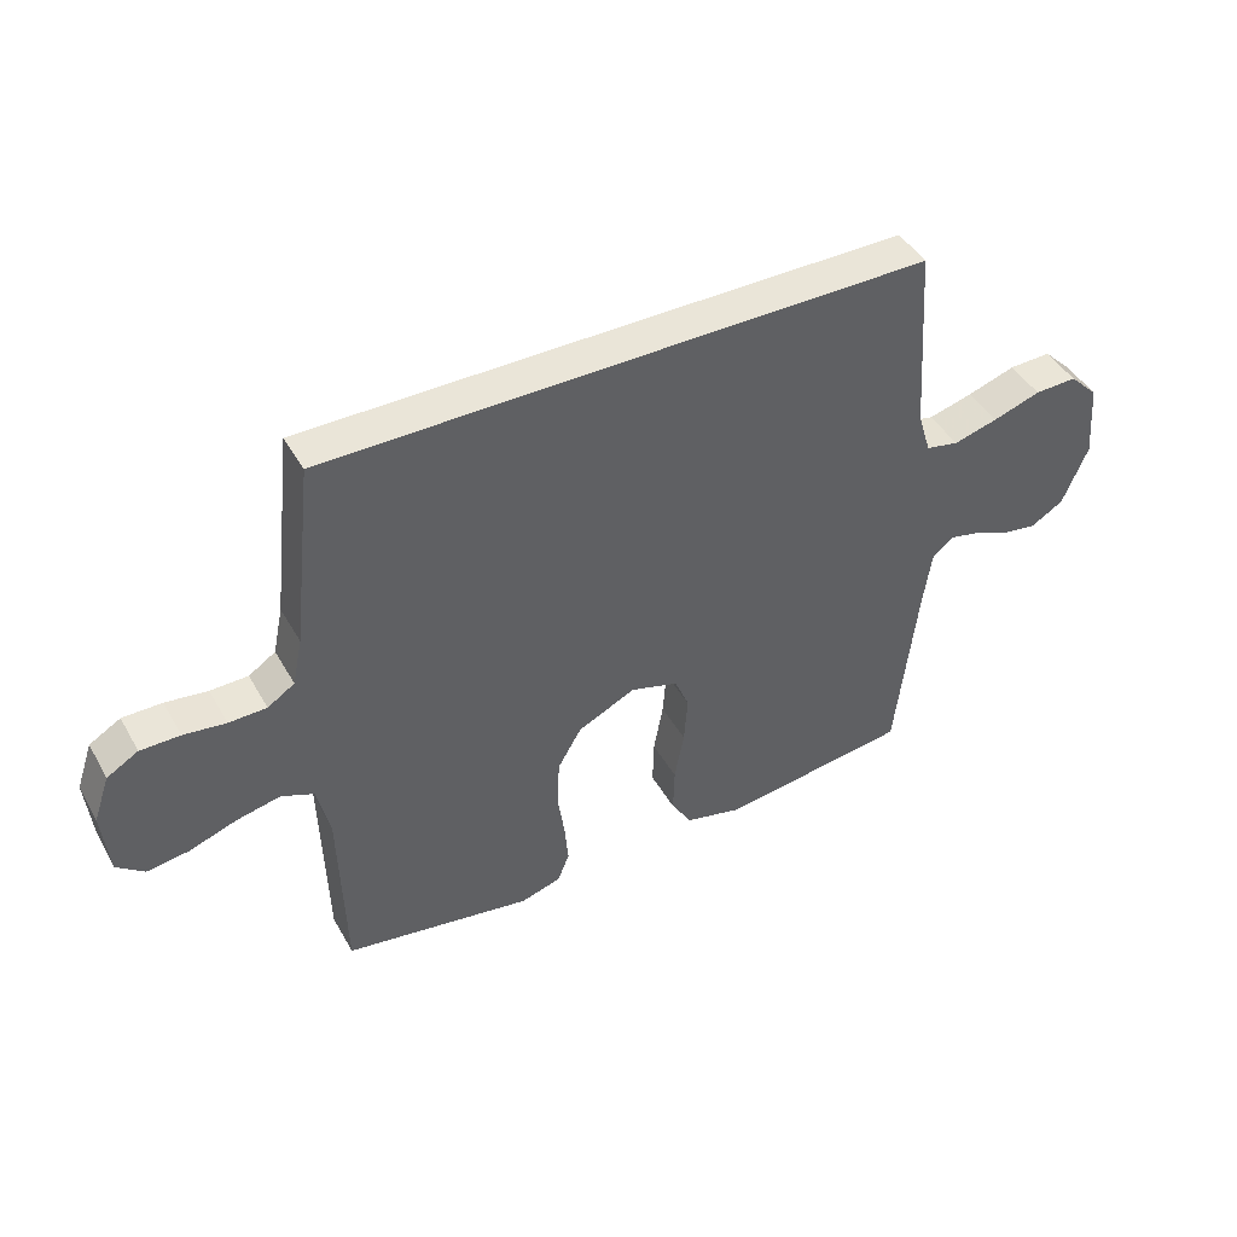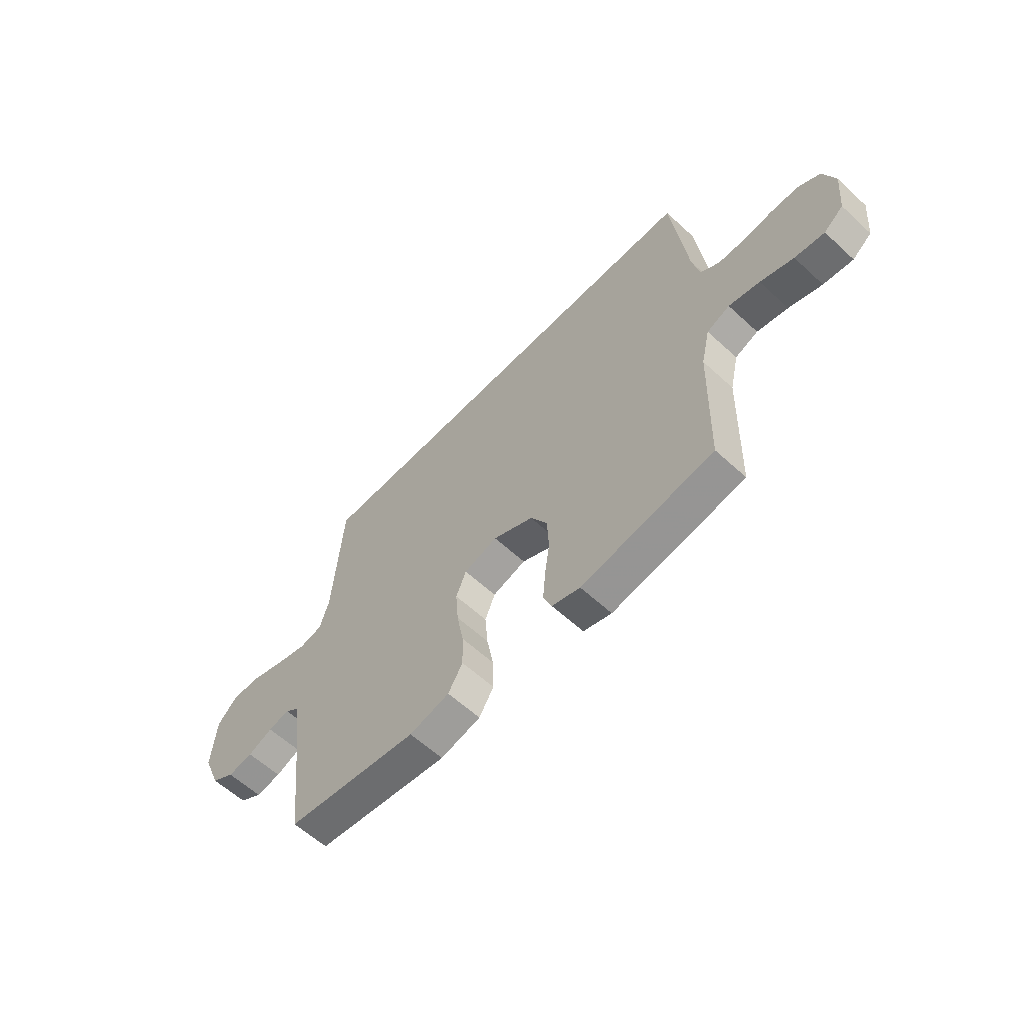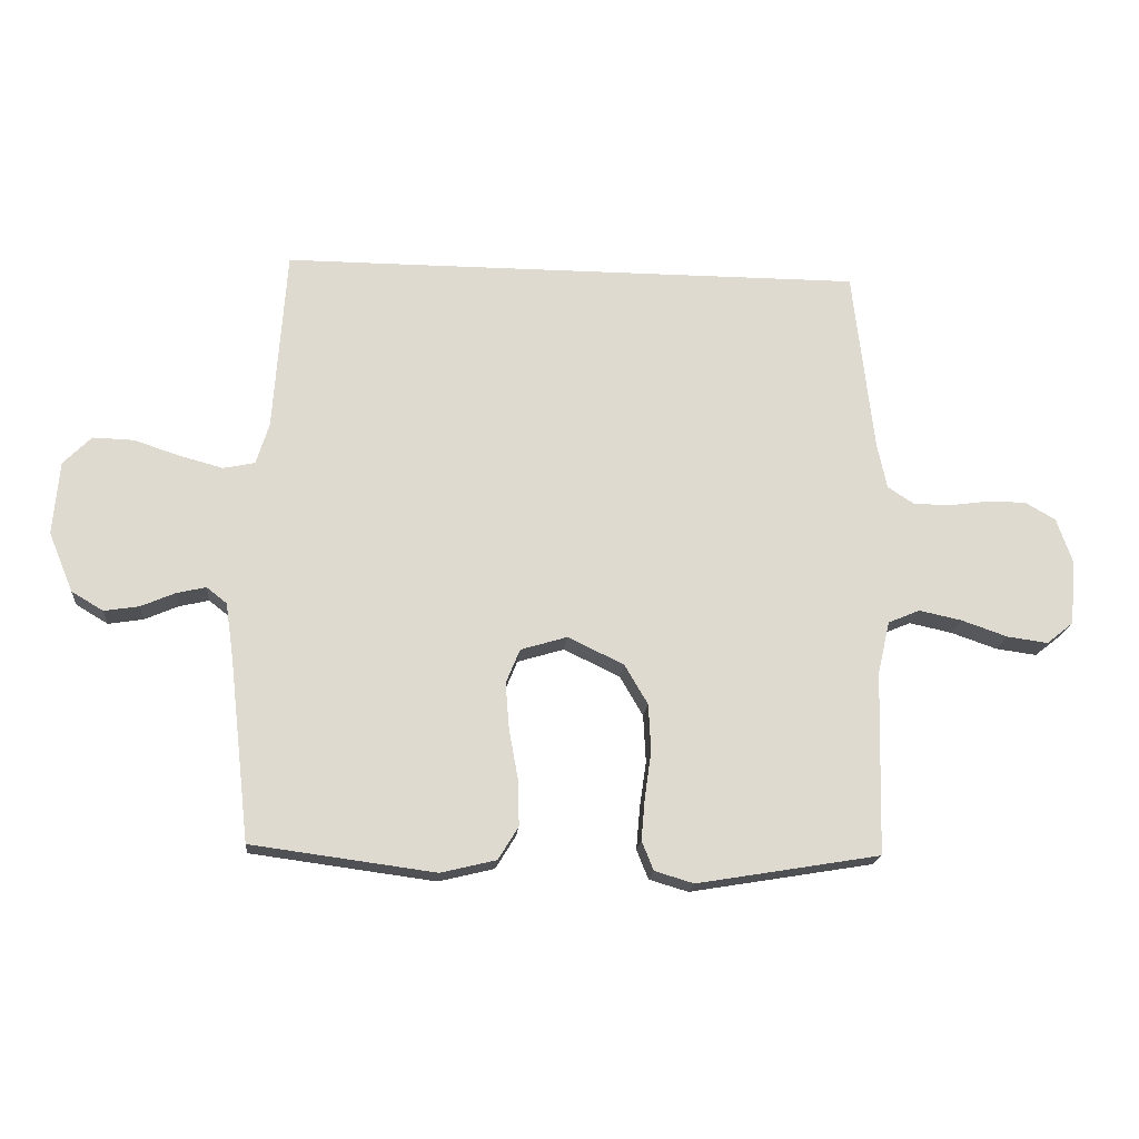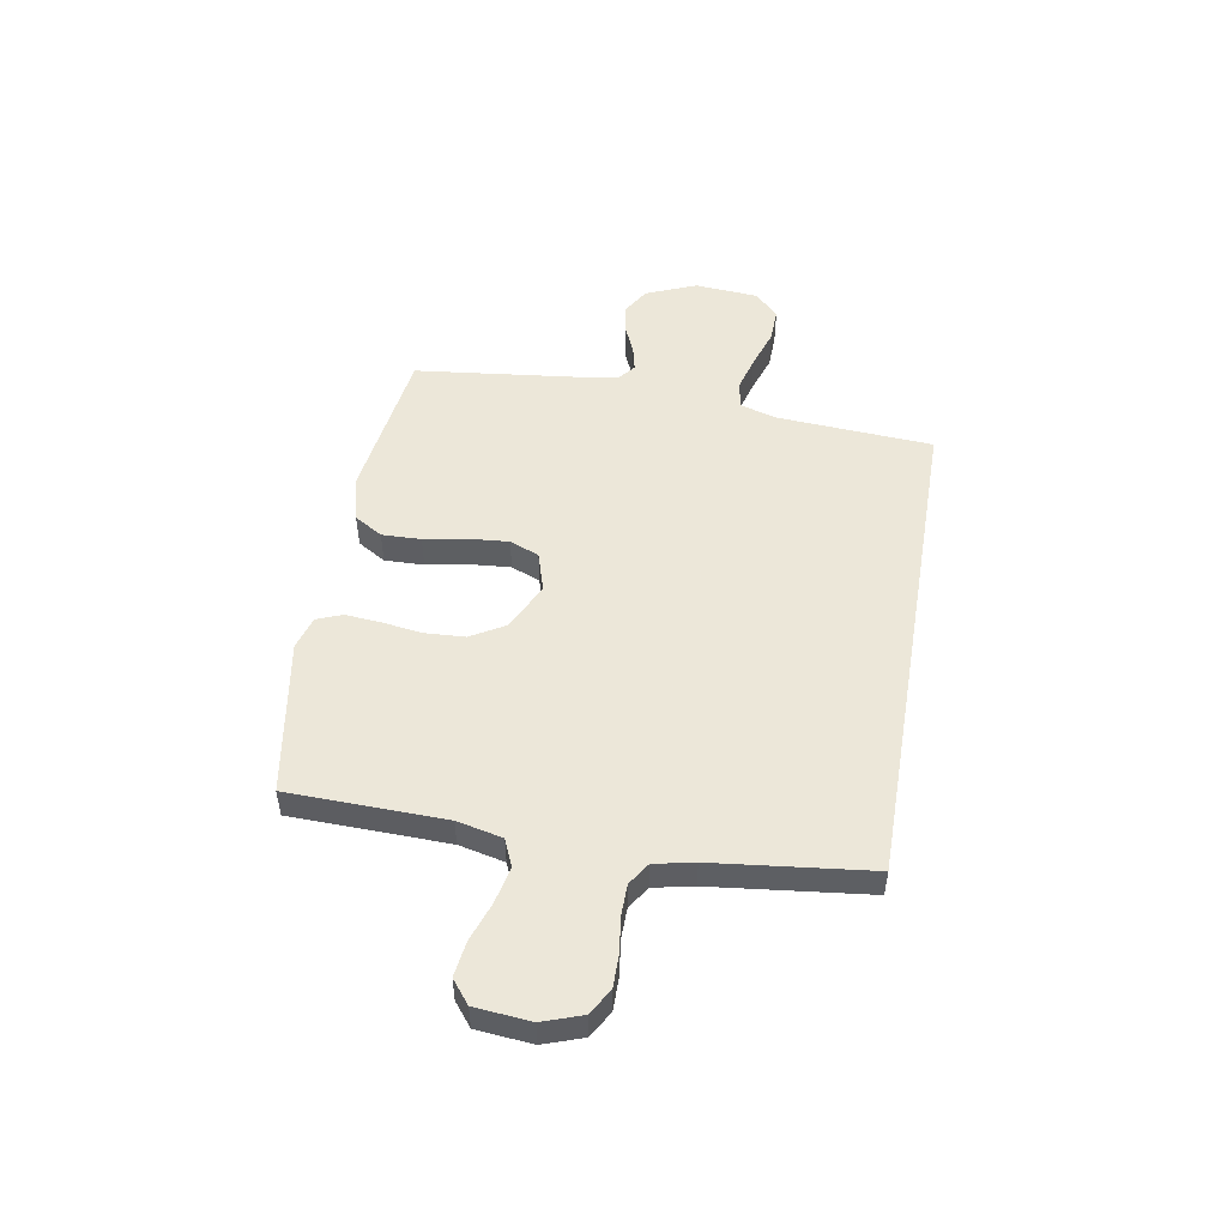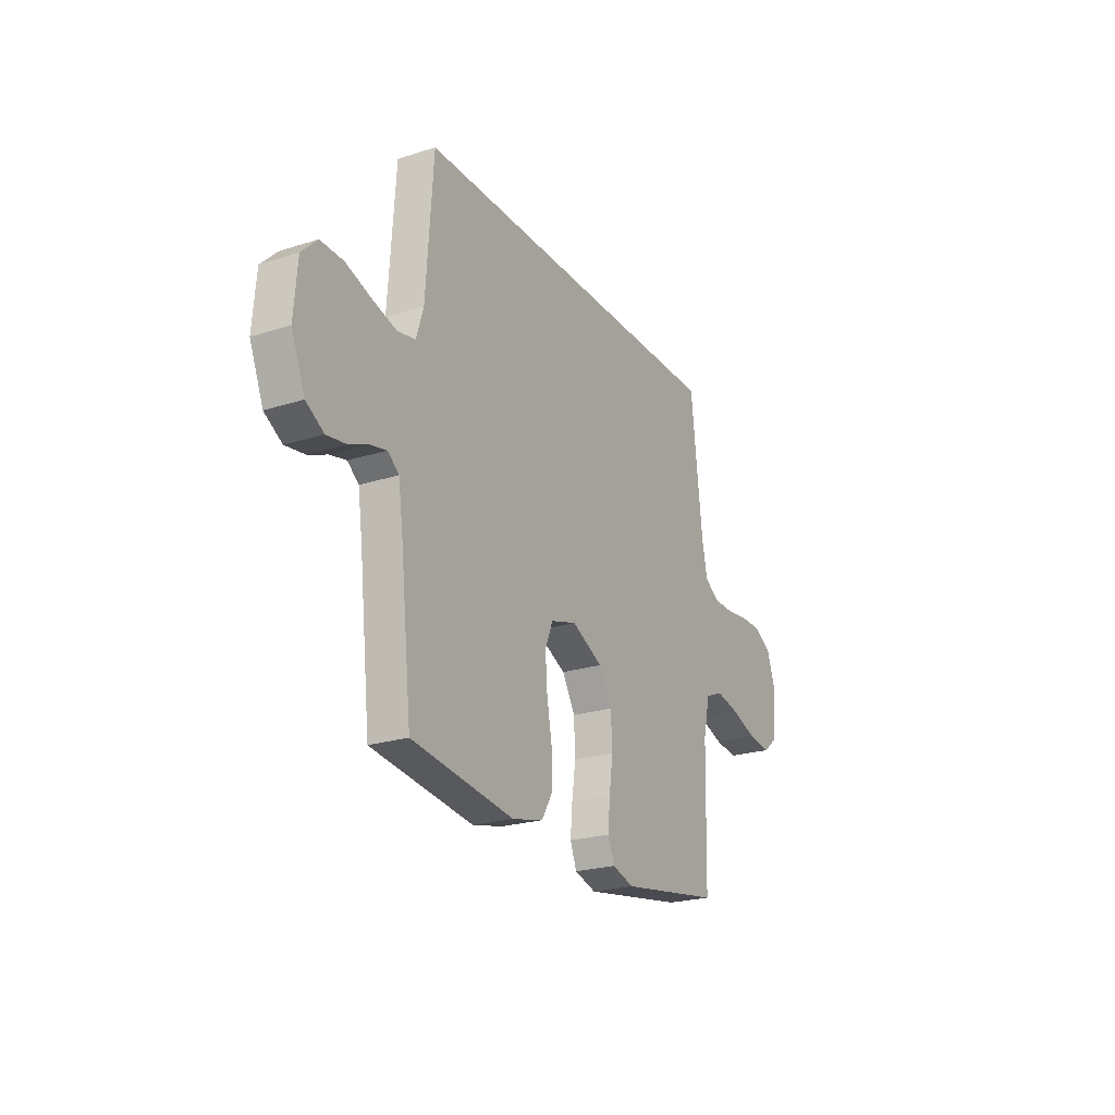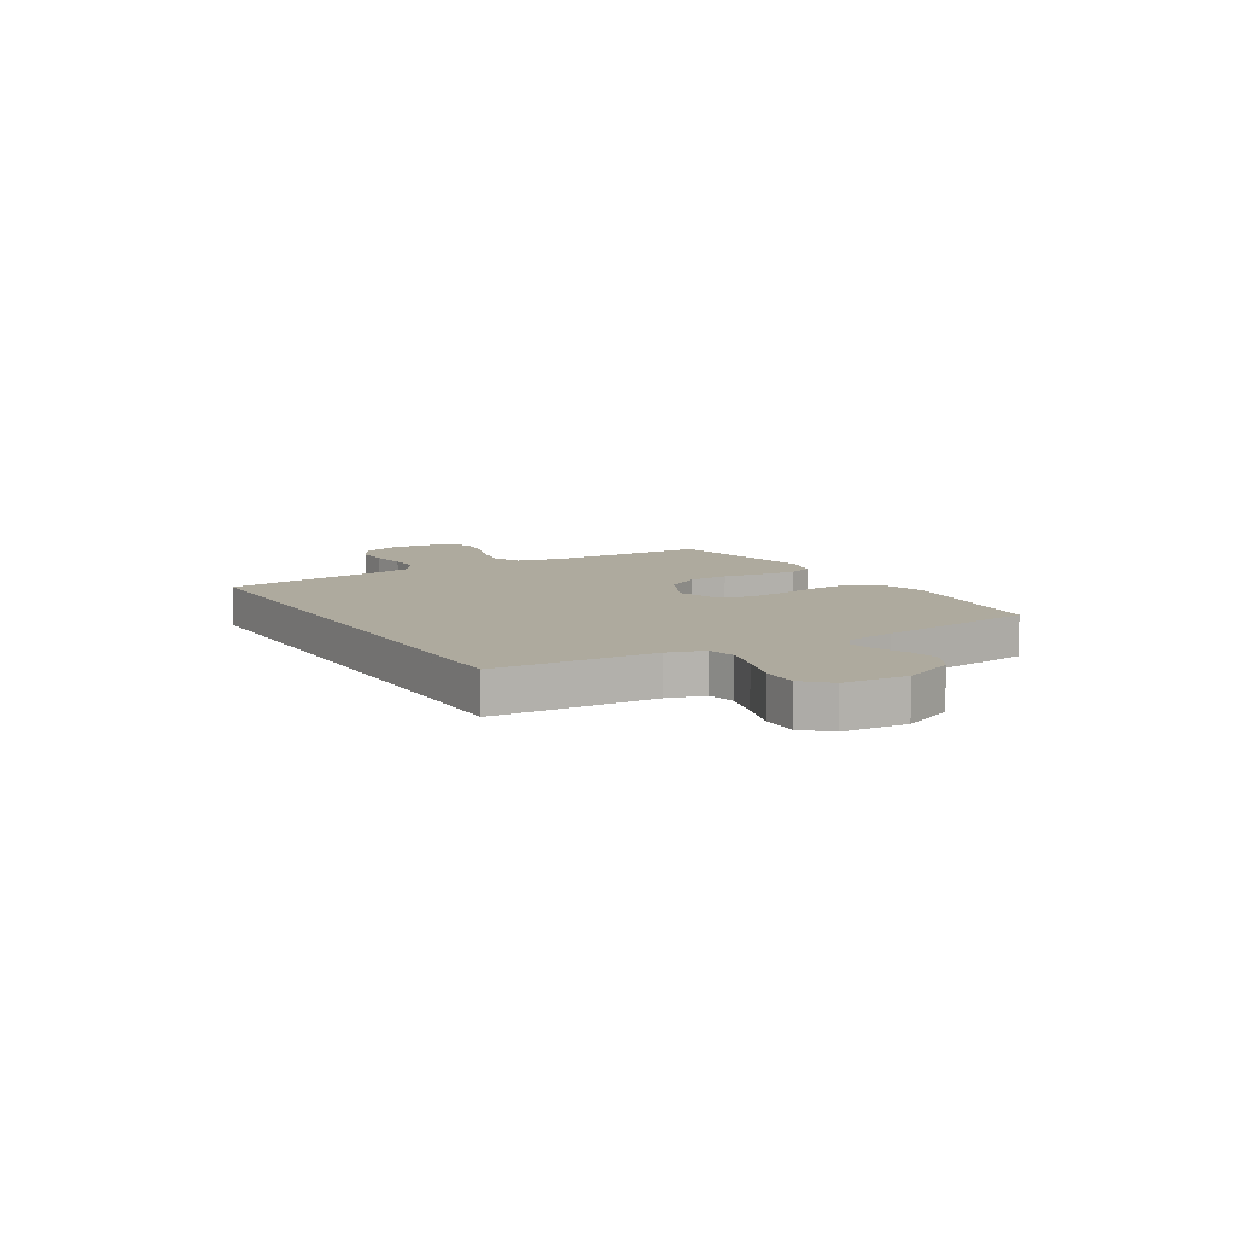
<metadata>
{"format":"obj","ext":"obj","renderer":"f3d","projection":"perspective","resolution":1024,"background":"white","views":[{"elev":44.6,"azim":-28.0,"up":"+Z"},{"elev":-60.1,"azim":-133.3,"up":"+Z"},{"elev":-18.6,"azim":175.0,"up":"+Z"},{"elev":50.2,"azim":-80.3,"up":"+Y"},{"elev":-23.2,"azim":118.3,"up":"+Z"},{"elev":9.2,"azim":58.5,"up":"+Y"}]}
</metadata>
<code>
v 0.47 0.07 0.5
v 0.491 0.07 0.2
v 0.512 0.07 0.132
v 0.564 0.07 0.121
v 0.634 0.07 0.14
v 0.71 0.07 0.165
v 0.777 0.07 0.167
v 0.823 0.07 0.121
v 0.833 0.07 0
v 0.793 0.07 -0.097
v 0.741 0.07 -0.128
v 0.684 0.07 -0.119
v 0.628 0.07 -0.095
v 0.58 0.07 -0.084
v 0.547 0.07 -0.11
v 0.534 0.07 -0.2
v 0.5 0.07 -0.5
v 0.2 0.07 -0.54
v 0.109 0.07 -0.518
v 0.076 0.07 -0.464
v 0.078 0.07 -0.389
v 0.093 0.07 -0.307
v 0.099 0.07 -0.231
v 0.076 0.07 -0.175
v 0 0.07 -0.152
v -0.092 0.07 -0.196
v -0.13 0.07 -0.261
v -0.134 0.07 -0.338
v -0.123 0.07 -0.415
v -0.117 0.07 -0.483
v -0.136 0.07 -0.531
v -0.2 0.07 -0.55
v -0.5 0.07 -0.5
v -0.508 0.07 -0.2
v -0.528 0.07 -0.113
v -0.58 0.07 -0.091
v -0.65 0.07 -0.106
v -0.725 0.07 -0.132
v -0.792 0.07 -0.141
v -0.836 0.07 -0.106
v -0.846 0.07 0
v -0.82 0.07 0.075
v -0.77 0.07 0.104
v -0.707 0.07 0.104
v -0.64 0.07 0.095
v -0.58 0.07 0.096
v -0.537 0.07 0.124
v -0.521 0.07 0.2
v -0.487 0.07 0.5
v 0.47 0 0.5
v 0.491 0 0.2
v 0.512 0 0.132
v 0.564 0 0.121
v 0.634 0 0.14
v 0.71 0 0.165
v 0.777 0 0.167
v 0.823 0 0.121
v 0.833 0 0
v 0.793 0 -0.097
v 0.741 0 -0.128
v 0.684 0 -0.119
v 0.628 0 -0.095
v 0.58 0 -0.084
v 0.547 0 -0.11
v 0.534 0 -0.2
v 0.5 0 -0.5
v 0.2 0 -0.54
v 0.109 0 -0.518
v 0.076 0 -0.464
v 0.078 0 -0.389
v 0.093 0 -0.307
v 0.099 0 -0.231
v 0.076 0 -0.175
v 0 0 -0.152
v -0.092 0 -0.196
v -0.13 0 -0.261
v -0.134 0 -0.338
v -0.123 0 -0.415
v -0.117 0 -0.483
v -0.136 0 -0.531
v -0.2 0 -0.55
v -0.5 0 -0.5
v -0.508 0 -0.2
v -0.528 0 -0.113
v -0.58 0 -0.091
v -0.65 0 -0.106
v -0.725 0 -0.132
v -0.792 0 -0.141
v -0.836 0 -0.106
v -0.846 0 0
v -0.82 0 0.075
v -0.77 0 0.104
v -0.707 0 0.104
v -0.64 0 0.095
v -0.58 0 0.096
v -0.537 0 0.124
v -0.521 0 0.2
v -0.487 0 0.5
f 48 49 1 2
f 47 48 2 3
f 46 47 3 4
f 42 43 44 45
f 42 45 46
f 41 42 46 4
f 37 38 39 40
f 36 37 40 41
f 31 32 33 34
f 31 34 35
f 28 29 30 31
f 28 31 35
f 27 28 35
f 26 27 35 36
f 19 20 21 22
f 19 22 23
f 16 17 18 19
f 15 16 19 23
f 14 15 23 24
f 10 11 12 13
f 10 13 14
f 9 10 14
f 5 6 7 8
f 4 5 8 9
f 25 26 36 41
f 25 41 4 9
f 9 14 24 25
f 51 50 98 97
f 52 51 97 96
f 53 52 96 95
f 94 93 92 91
f 95 94 91
f 53 95 91 90
f 89 88 87 86
f 90 89 86 85
f 83 82 81 80
f 84 83 80
f 80 79 78 77
f 84 80 77
f 84 77 76
f 85 84 76 75
f 71 70 69 68
f 72 71 68
f 68 67 66 65
f 72 68 65 64
f 73 72 64 63
f 62 61 60 59
f 63 62 59
f 63 59 58
f 57 56 55 54
f 58 57 54 53
f 90 85 75 74
f 58 53 90 74
f 74 73 63 58
f 1 50 51 2
f 2 51 52 3
f 3 52 53 4
f 4 53 54 5
f 5 54 55 6
f 6 55 56 7
f 7 56 57 8
f 8 57 58 9
f 9 58 59 10
f 10 59 60 11
f 11 60 61 12
f 12 61 62 13
f 13 62 63 14
f 14 63 64 15
f 15 64 65 16
f 16 65 66 17
f 17 66 67 18
f 18 67 68 19
f 19 68 69 20
f 20 69 70 21
f 21 70 71 22
f 22 71 72 23
f 23 72 73 24
f 24 73 74 25
f 25 74 75 26
f 26 75 76 27
f 27 76 77 28
f 28 77 78 29
f 29 78 79 30
f 30 79 80 31
f 31 80 81 32
f 32 81 82 33
f 33 82 83 34
f 34 83 84 35
f 35 84 85 36
f 36 85 86 37
f 37 86 87 38
f 38 87 88 39
f 39 88 89 40
f 40 89 90 41
f 41 90 91 42
f 42 91 92 43
f 43 92 93 44
f 44 93 94 45
f 45 94 95 46
f 46 95 96 47
f 47 96 97 48
f 48 97 98 49
f 49 98 50 1

</code>
